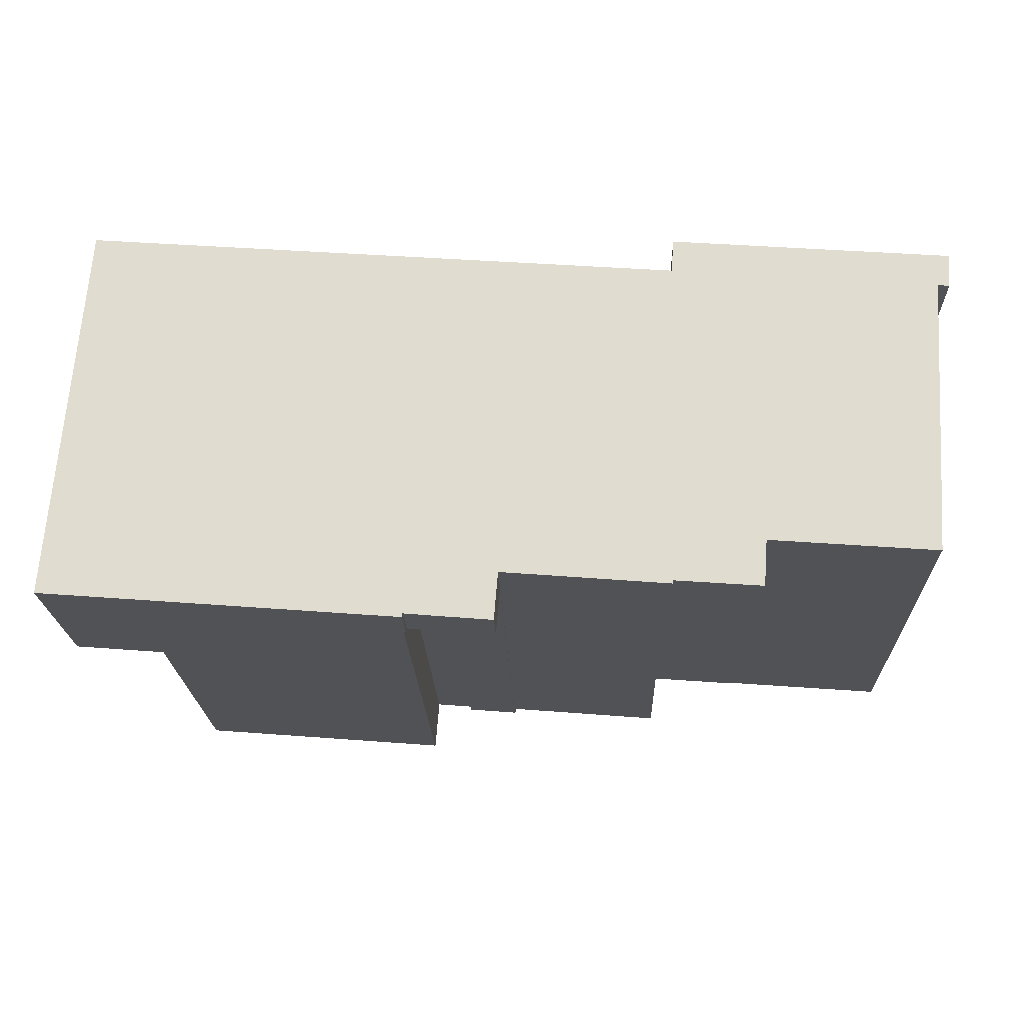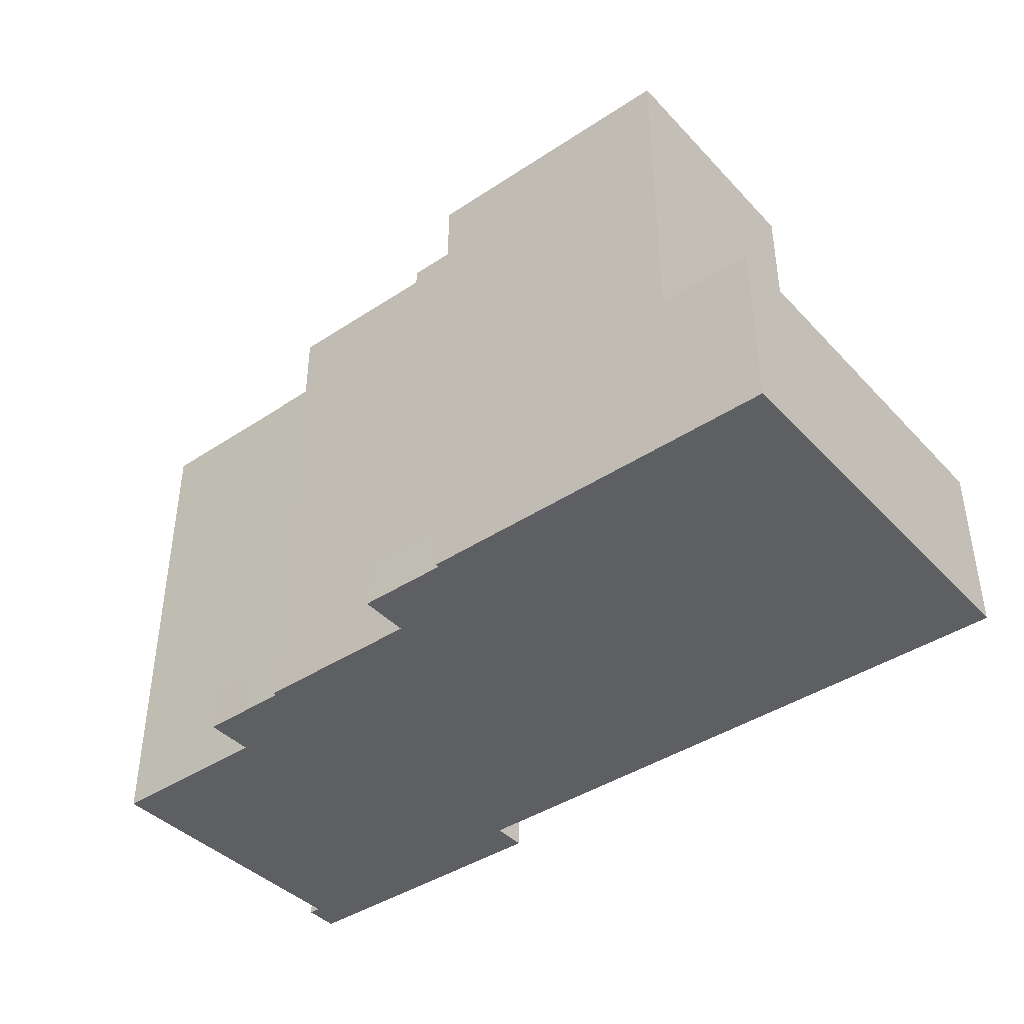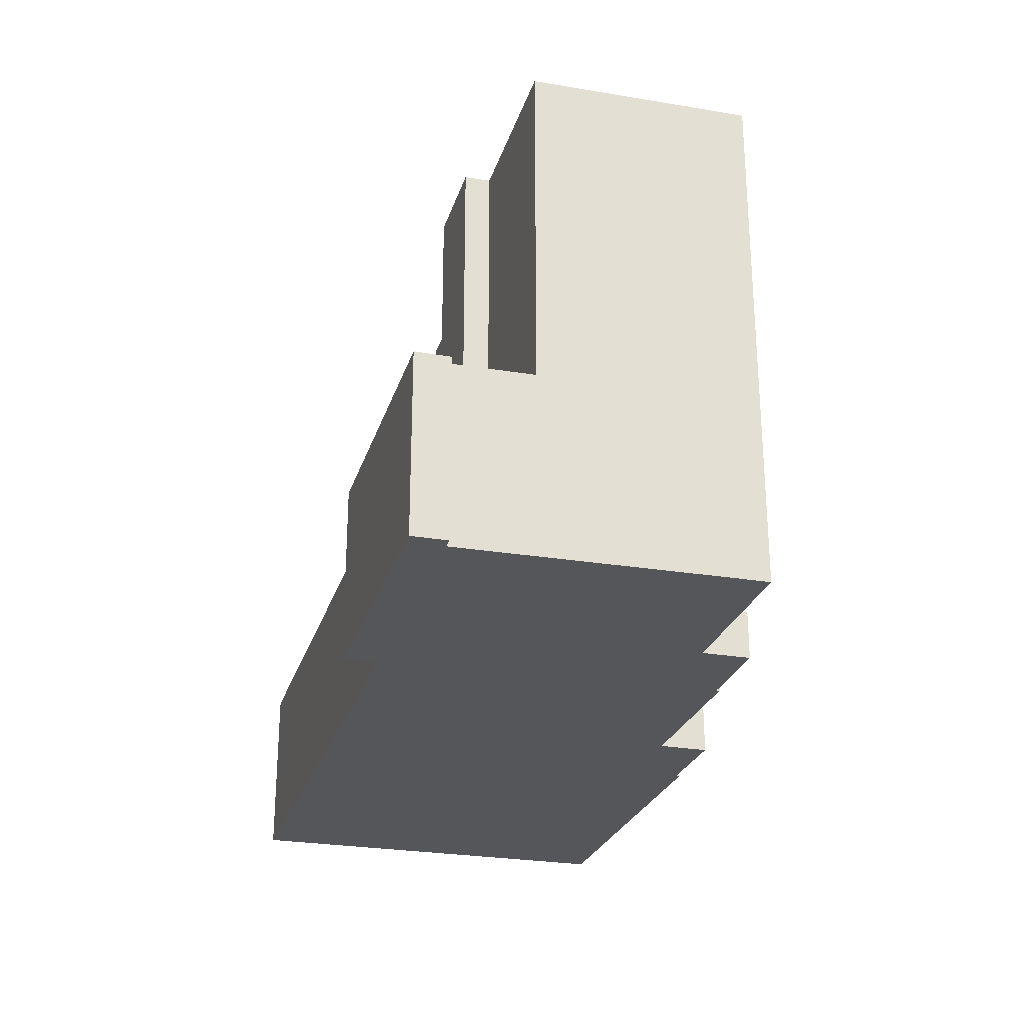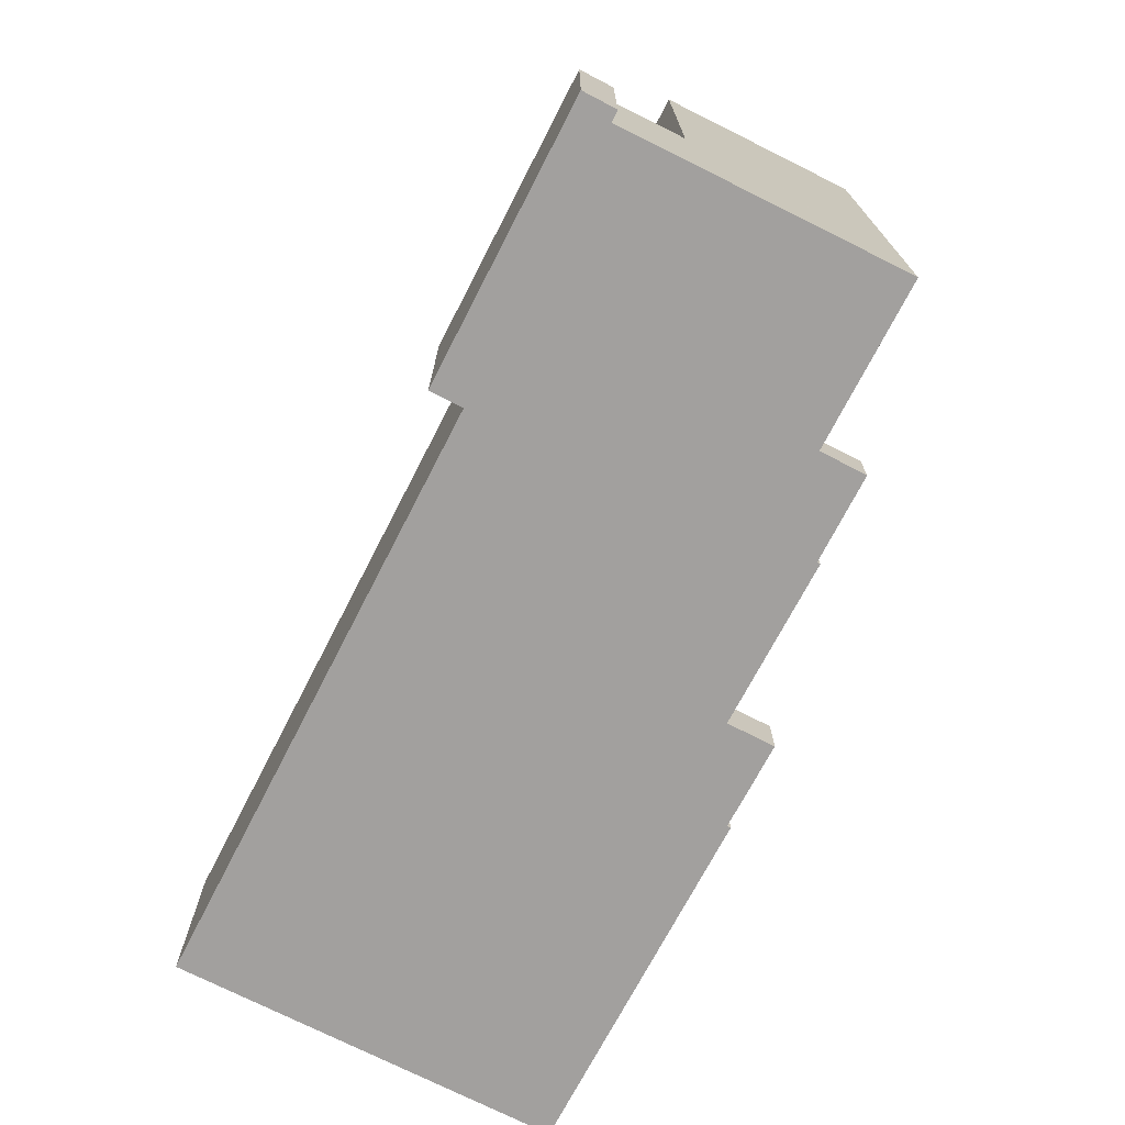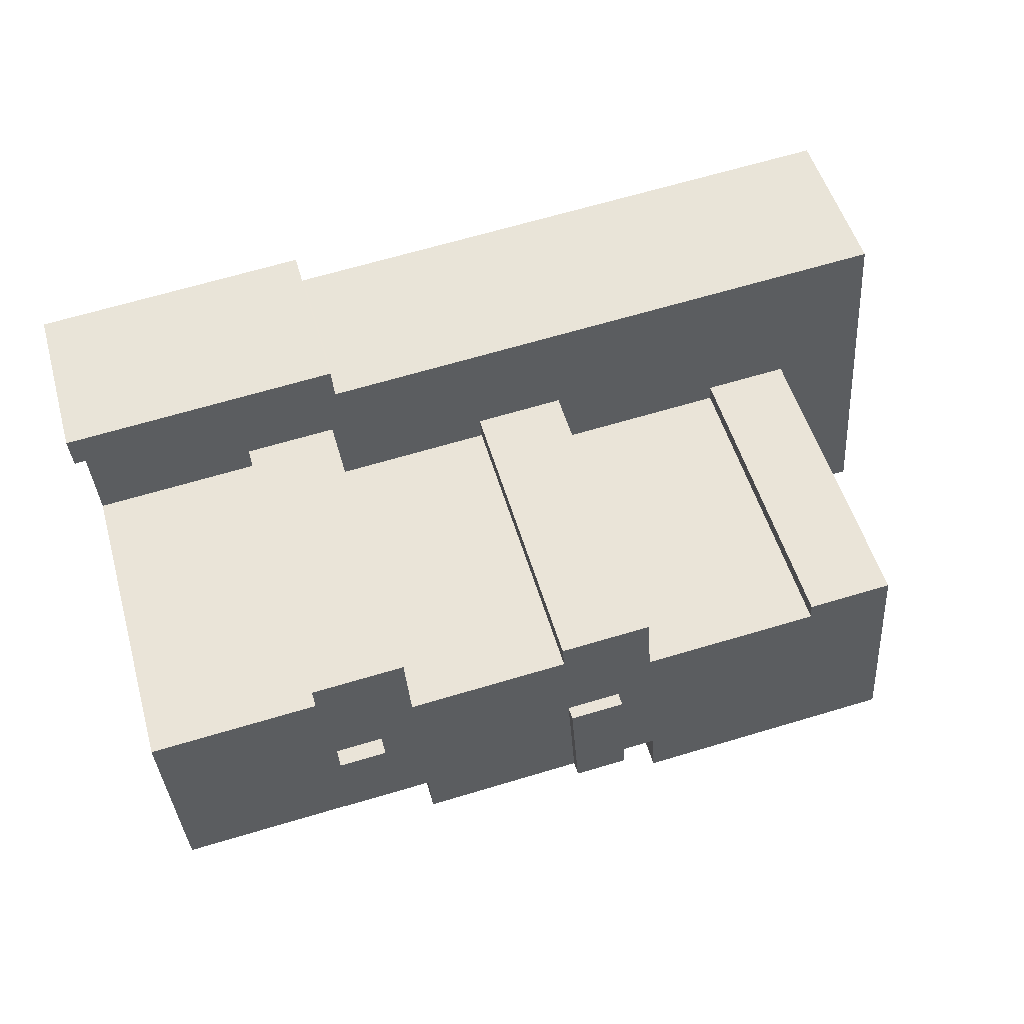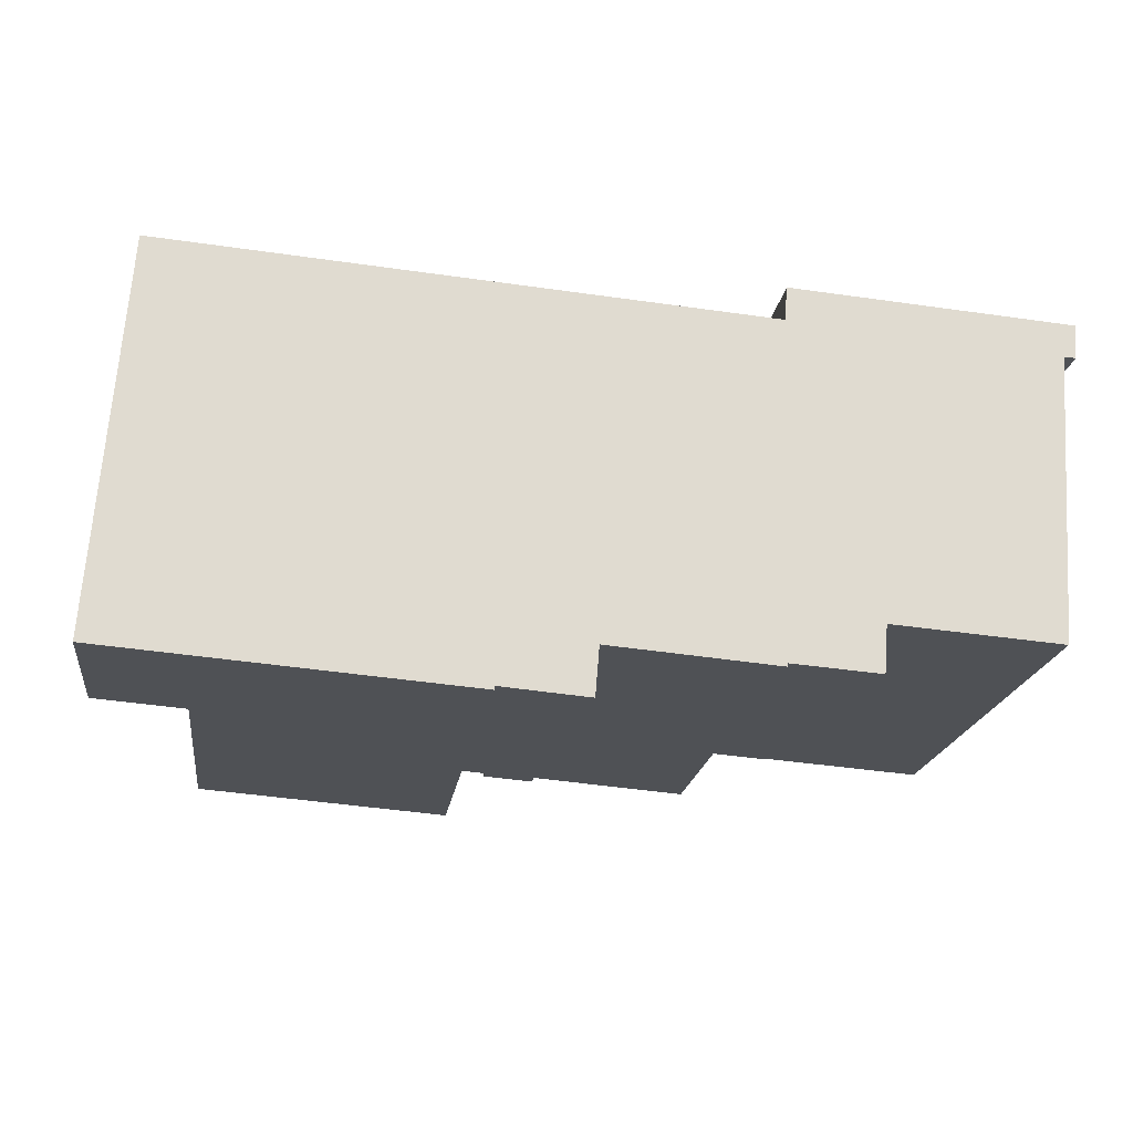
<metadata>
{"format":"obj","ext":"obj","renderer":"f3d","projection":"perspective","resolution":1024,"background":"white","views":[{"elev":-21.2,"azim":1.9,"up":"+Z"},{"elev":-41.4,"azim":-136.8,"up":"+Y"},{"elev":-26.0,"azim":78.9,"up":"+Y"},{"elev":-71.9,"azim":67.2,"up":"+Y"},{"elev":52.1,"azim":164.1,"up":"+Z"},{"elev":-19.3,"azim":-7.6,"up":"+Z"}]}
</metadata>
<code>
v  62.5 34.66 16.92
v  50.88 12.25 17.81
v  62.5 12.25 16.92
v  50.88 34.66 17.81
v  2.153 12.25 27.16
v  0 0 0
v  2.153 -1.663e-15 27.16
v  0 12.25 7.501e-16
v  28.94 12.25 17.59
v  26.52 34.66 17.77
v  26.52 12.25 17.77
v  28.94 34.66 17.59
v  32.92 12.25 17.28
v  32.92 34.66 17.28
v  25.13 3.32 -2.002
v  25.15 1.066e-16 -1.741
v  25.13 1.226e-16 -2.002
v  25.15 3.32 -1.741
v  32.3 35.6 9.432
v  28.43 34.66 9.729
v  32.3 34.66 9.432
v  28.43 35.6 9.729
v  13.7 34.66 15.27
v  7.702 12.25 15.73
v  13.7 12.25 15.27
v  7.702 34.66 15.73
v  51 12.25 19.55
v  51 34.66 19.55
v  49.79 -1.982e-16 3.237
v  49.79 34.66 3.187
v  49.79 34.66 3.237
v  49.79 3.25 3.187
v  49.55 3.25 -0.057
v  49.55 3.49e-18 -0.057
v  49.79 -1.951e-16 3.187
v  49.63 35.9 8.101
v  49.46 34.66 5.467
v  49.46 35.9 5.467
v  49.63 34.66 8.101
v  49.84 35.9 11.25
v  49.84 34.66 11.25
v  26.24 12.25 14.3
v  26.14 34.66 13.07
v  26.14 12.25 13.07
v  26.38 12.25 16.06
v  26.24 34.66 14.3
v  26.38 34.66 16.06
v  51.4 -1.574e-15 25.7
v  63.66 -1.368e-15 22.34
v  63.85 -1.514e-15 24.73
v  62.85 -1.372e-15 22.4
v  62.81 -1.338e-15 21.84
v  62.74 -1.268e-15 20.7
v  62.5 -1.036e-15 16.92
v  62.5 -1.035e-15 16.9
v  61.83 -3.72e-16 6.076
v  50.78 -1.577e-15 25.75
v  44.95 -1.605e-15 26.21
v  61.58 -1.428e-16 2.332
v  49.94 -1.975e-16 3.226
v  44.17 -1.608e-15 26.27
v  43.99 -1.464e-15 23.91
v  43.78 -1.465e-15 23.92
v  33.51 -1.514e-15 24.72
v  46.34 -1.114e-17 0.182
v  29.42 -1.533e-15 25.04
v  43.37 -2.48e-17 0.405
v  27.11 -1.544e-15 25.22
v  43.34 -1.072e-17 0.175
v  43.02 -1.231e-17 0.201
v  41.91 -1.794e-17 0.293
v  31.64 -6.95e-17 1.135
v  14.57 -1.604e-15 26.19
v  31.57 -6.987e-17 1.141
v  31.57 -6.503e-17 1.062
v  31.3 1.386e-16 -2.264
v  28.09 1.222e-16 -1.995
v  8.569 -1.632e-15 26.66
v  24.95 1.217e-16 -1.988
v  12.41 6.05e-17 -0.988
v  6.579 3.202e-17 -0.523
v  6.415 3.123e-17 -0.51
v  46 34.66 3.478
v  43.28 3.25 3.687
v  43.28 34.66 3.687
v  46 3.25 3.478
v  49.32 34.66 3.224
v  49.32 3.25 3.224
v  43.06 12.25 14.78
v  32.79 34.66 15.57
v  32.79 12.25 15.57
v  43.06 34.66 14.78
v  44.1 12.25 14.7
v  44.1 34.66 14.7
v  43.02 3.25 0.201
v  43.37 3.25 0.405
v  43.34 3.25 0.175
v  46.34 3.25 0.182
v  12.41 34.66 -0.988
v  6.579 34.66 -0.523
v  24.95 34.66 -1.988
v  24.95 3.32 -1.988
v  46.32 35.9 8.355
v  46.15 35.9 5.722
v  46.52 35.9 11.5
v  44.95 12.25 26.21
v  43.99 12.25 23.91
v  44.17 12.25 26.27
v  29.42 12.25 25.04
v  27.11 12.25 25.22
v  33.51 12.25 24.72
v  43.78 12.25 23.92
v  44.36 12.25 18.31
v  44.49 12.25 20.05
v  14.57 12.25 26.19
v  8.569 12.25 26.66
v  13.61 12.25 14.03
v  7.479 12.25 12.92
v  6.968 12.25 6.475
v  6.698 12.25 3.07
v  6.415 12.25 -0.51
v  7.604 12.25 14.49
v  7.146 12.25 8.716
v  7.355 12.25 11.35
v  50.78 12.25 25.75
v  47.07 12.25 19.85
v  50.38 12.25 19.59
v  51.4 12.25 25.7
v  63.85 12.25 24.73
v  62.85 12.25 22.4
v  63.66 12.25 22.34
v  62.81 12.25 21.84
v  62.74 12.25 20.7
v  61.58 34.66 2.332
v  61.83 34.66 6.076
v  13.61 34.66 14.03
v  6.415 34.66 -0.51
v  31.91 35.6 4.56
v  31.64 34.66 1.135
v  31.64 35.6 1.135
v  31.91 34.66 4.56
v  32.09 35.6 6.801
v  32.09 34.66 6.801
v  6.698 34.66 3.07
v  6.968 34.66 6.475
v  7.146 34.66 8.716
v  7.355 34.66 11.35
v  7.479 34.66 12.92
v  7.604 34.66 14.49
v  25.23 34.66 1.574
v  27.88 34.66 1.36
v  28.11 34.66 4.852
v  28.25 34.66 7.096
v  50.38 34.66 19.59
v  47.07 34.66 19.85
v  41.91 34.66 0.293
v  43.02 34.66 0.201
v  44.36 34.66 18.31
v  44.49 34.66 20.05
v  49.94 34.66 3.226
v  62.5 34.66 16.9
v  27.88 3.32 1.36
v  25.23 3.32 1.574
v  31.57 3.32 1.062
v  31.57 35.6 1.062
v  27.88 35.6 1.36
v  46.32 34.66 8.355
v  46.15 34.66 5.722
v  46.52 34.66 11.5
v  31.57 35.6 1.141
v  31.3 3.32 -2.264
v  28.09 3.32 -1.995
v  28.11 35.6 4.852
v  28.25 35.6 7.096
g defaultobject
f 1 2 3
f 2 1 4
f 5 6 7
f 6 5 8
f 9 10 11
f 10 9 12
f 12 9 13
f 12 13 14
f 15 16 17
f 16 15 18
f 19 20 21
f 20 19 22
f 23 24 25
f 24 23 26
f 4 27 2
f 27 4 28
f 29 30 31
f 30 29 32
f 32 29 33
f 33 29 34
f 34 29 35
f 36 37 38
f 37 36 39
f 39 36 40
f 39 40 41
f 42 43 44
f 43 42 45
f 43 45 11
f 43 11 46
f 46 11 10
f 46 10 47
f 48 49 50
f 49 48 51
f 51 48 52
f 52 48 53
f 53 48 54
f 54 48 55
f 55 48 56
f 56 48 57
f 56 57 58
f 56 58 59
f 59 58 60
f 60 58 61
f 60 61 62
f 60 62 63
f 60 63 64
f 60 64 29
f 29 64 35
f 35 64 34
f 34 64 65
f 65 64 66
f 65 66 67
f 67 66 68
f 67 68 69
f 69 68 70
f 70 68 71
f 71 68 72
f 72 68 73
f 72 73 74
f 74 73 75
f 75 73 76
f 76 73 77
f 77 73 78
f 77 78 16
f 16 78 7
f 16 7 17
f 17 7 79
f 79 7 80
f 80 7 81
f 81 7 6
f 81 6 82
f 83 84 85
f 84 83 86
f 86 83 87
f 86 87 88
f 88 87 30
f 88 30 32
f 89 90 91
f 90 89 92
f 92 89 93
f 92 93 94
f 86 95 84
f 95 86 96
f 95 96 97
f 96 86 98
f 98 86 88
f 98 88 33
f 33 88 32
f 99 81 100
f 81 99 101
f 81 101 102
f 81 102 80
f 80 102 79
f 79 102 15
f 79 15 17
f 103 38 104
f 38 103 105
f 38 105 36
f 36 105 40
f 106 107 108
f 109 11 110
f 11 109 9
f 9 109 111
f 9 111 13
f 13 111 112
f 13 112 91
f 91 112 89
f 89 112 107
f 89 107 93
f 93 107 113
f 113 107 106
f 113 106 114
f 115 24 116
f 24 115 25
f 25 115 110
f 25 110 117
f 117 110 45
f 117 45 44
f 45 110 11
f 44 45 42
f 116 8 5
f 8 116 118
f 8 118 119
f 8 119 120
f 8 120 121
f 118 116 24
f 118 24 122
f 119 118 123
f 123 118 124
f 125 114 106
f 114 125 126
f 126 125 127
f 127 125 128
f 127 128 27
f 27 128 129
f 27 129 2
f 2 129 130
f 130 129 131
f 2 132 3
f 132 2 130
f 3 132 133
f 130 49 51
f 49 130 131
f 134 56 59
f 56 134 135
f 136 25 117
f 25 136 23
f 8 82 6
f 82 8 81
f 81 8 121
f 81 121 100
f 100 121 137
f 138 139 140
f 139 138 141
f 141 138 142
f 141 142 143
f 143 142 19
f 143 19 21
f 23 136 26
f 144 100 137
f 100 144 99
f 99 144 145
f 99 145 146
f 99 146 147
f 99 147 148
f 99 148 149
f 99 149 101
f 101 149 26
f 101 26 136
f 101 136 43
f 101 43 150
f 150 43 151
f 151 43 152
f 152 43 153
f 153 43 46
f 153 46 20
f 20 46 47
f 20 47 10
f 20 10 21
f 21 10 12
f 21 12 90
f 90 12 14
f 154 4 155
f 4 154 28
f 141 156 139
f 156 141 143
f 156 143 21
f 156 21 90
f 156 90 92
f 156 92 157
f 157 92 85
f 85 92 83
f 83 92 87
f 87 92 94
f 87 94 158
f 87 158 159
f 87 159 30
f 30 159 31
f 31 159 160
f 160 159 155
f 160 155 134
f 134 155 4
f 134 4 1
f 134 1 135
f 135 1 161
f 161 56 135
f 56 161 1
f 56 1 3
f 56 3 133
f 56 133 132
f 56 132 53
f 53 132 52
f 56 53 54
f 56 54 55
f 157 84 95
f 84 157 85
f 131 50 49
f 50 131 129
f 150 162 163
f 162 150 164
f 164 150 151
f 164 151 165
f 165 151 166
f 167 104 168
f 104 167 103
f 103 167 169
f 103 169 105
f 126 159 114
f 159 126 155
f 155 126 127
f 155 127 154
f 154 127 27
f 154 27 28
f 98 34 65
f 34 98 33
f 74 165 170
f 165 74 164
f 164 74 171
f 171 74 76
f 76 74 75
f 78 5 7
f 5 78 116
f 116 78 73
f 116 73 115
f 115 73 68
f 115 68 110
f 110 68 66
f 110 66 109
f 109 66 64
f 109 64 111
f 111 64 63
f 111 63 112
f 112 63 62
f 112 62 107
f 18 77 16
f 77 18 172
f 160 29 31
f 29 160 60
f 60 160 134
f 60 134 59
f 43 117 44
f 117 43 136
f 140 74 170
f 74 140 139
f 74 139 156
f 74 156 72
f 72 156 71
f 71 156 157
f 71 157 95
f 71 95 70
f 70 95 97
f 70 97 69
f 172 76 77
f 76 172 171
f 113 94 93
f 94 113 114
f 94 114 158
f 158 114 159
f 58 108 61
f 108 58 106
f 106 58 57
f 106 57 125
f 125 57 48
f 125 48 128
f 128 48 50
f 128 50 129
f 104 37 168
f 37 104 38
f 90 13 91
f 13 90 14
f 173 165 166
f 165 173 170
f 170 173 140
f 140 173 138
f 138 173 174
f 138 174 22
f 138 22 142
f 142 22 19
f 132 51 52
f 51 132 130
f 120 137 121
f 137 120 144
f 144 120 119
f 144 119 145
f 145 119 123
f 145 123 146
f 146 123 124
f 146 124 147
f 147 124 118
f 147 118 148
f 148 118 122
f 148 122 149
f 149 122 24
f 149 24 26
f 96 65 67
f 65 96 98
f 97 67 69
f 67 97 96
f 40 169 41
f 169 40 105
f 163 18 102
f 18 163 162
f 18 162 172
f 172 162 164
f 172 164 171
f 15 102 18
f 152 166 151
f 166 152 173
f 173 152 153
f 173 153 174
f 174 153 20
f 174 20 22
f 108 62 61
f 62 108 107
f 101 163 102
f 163 101 150

</code>
